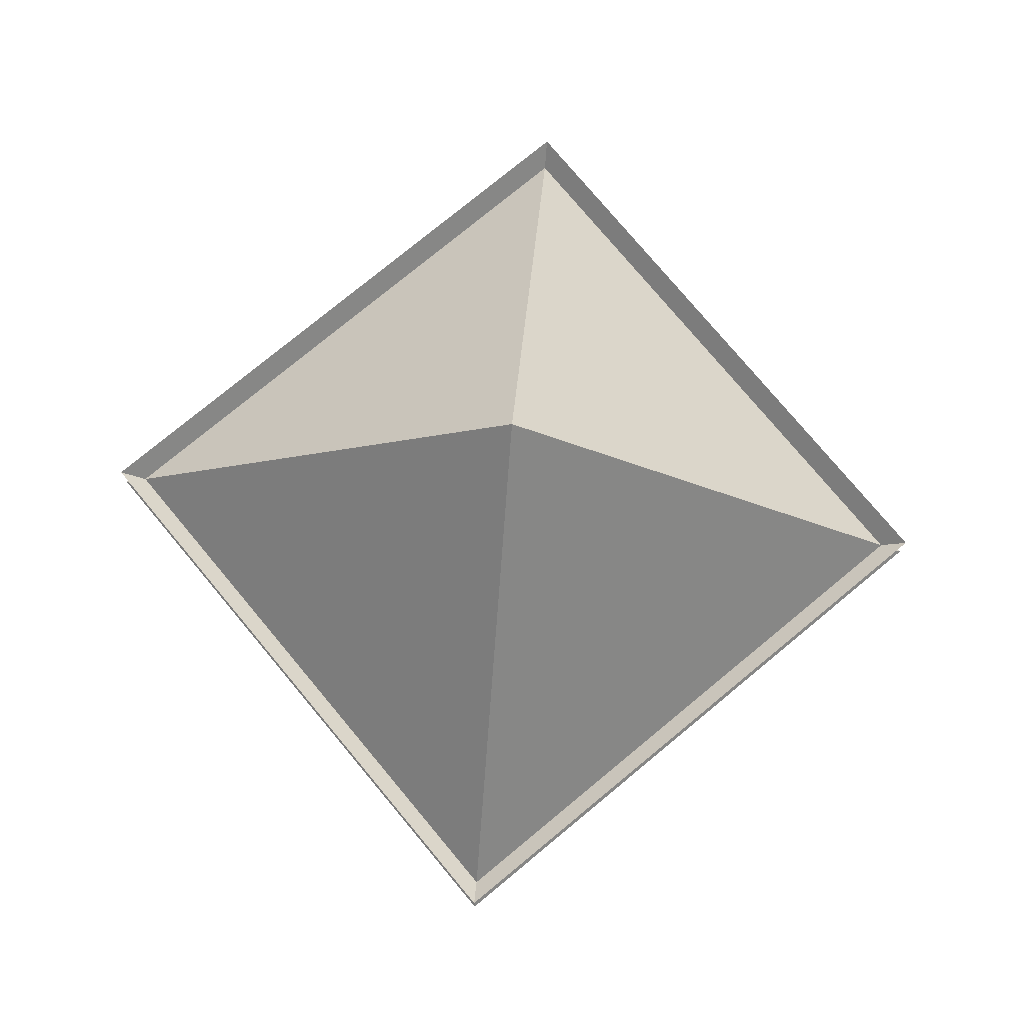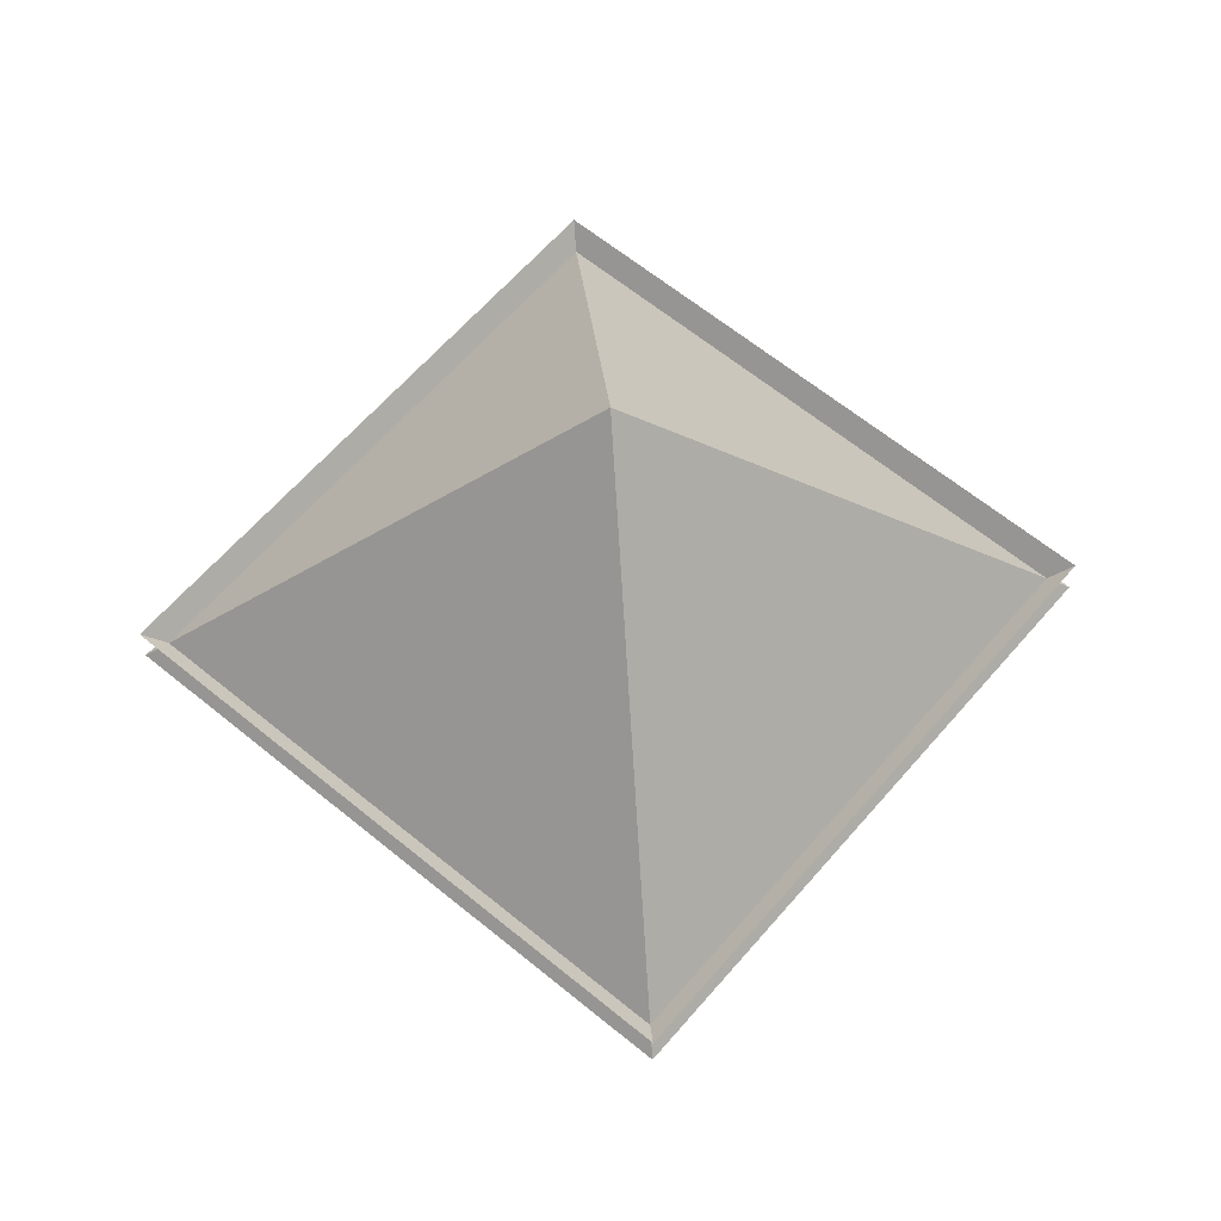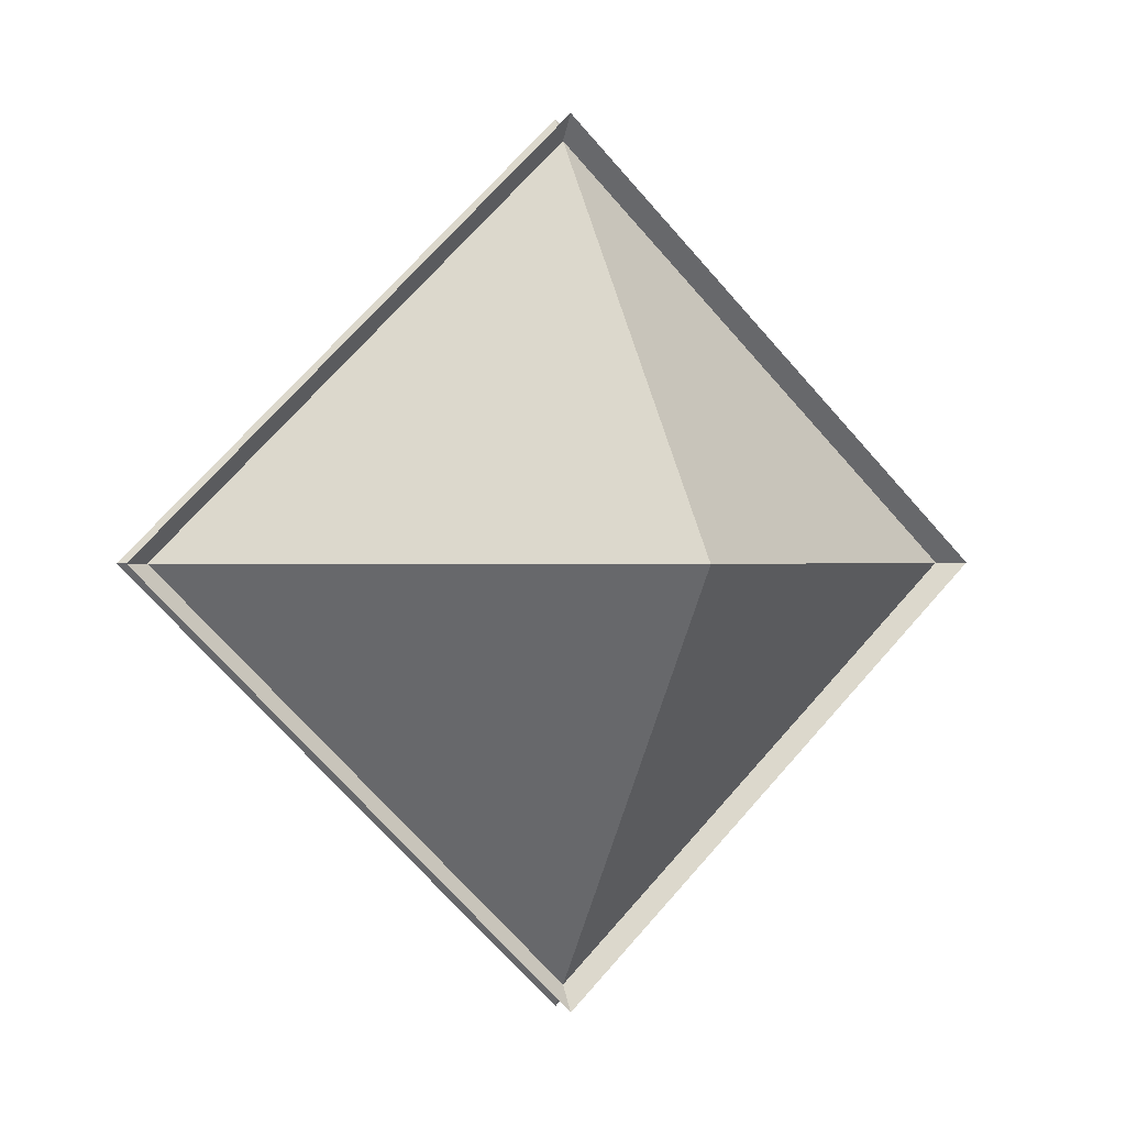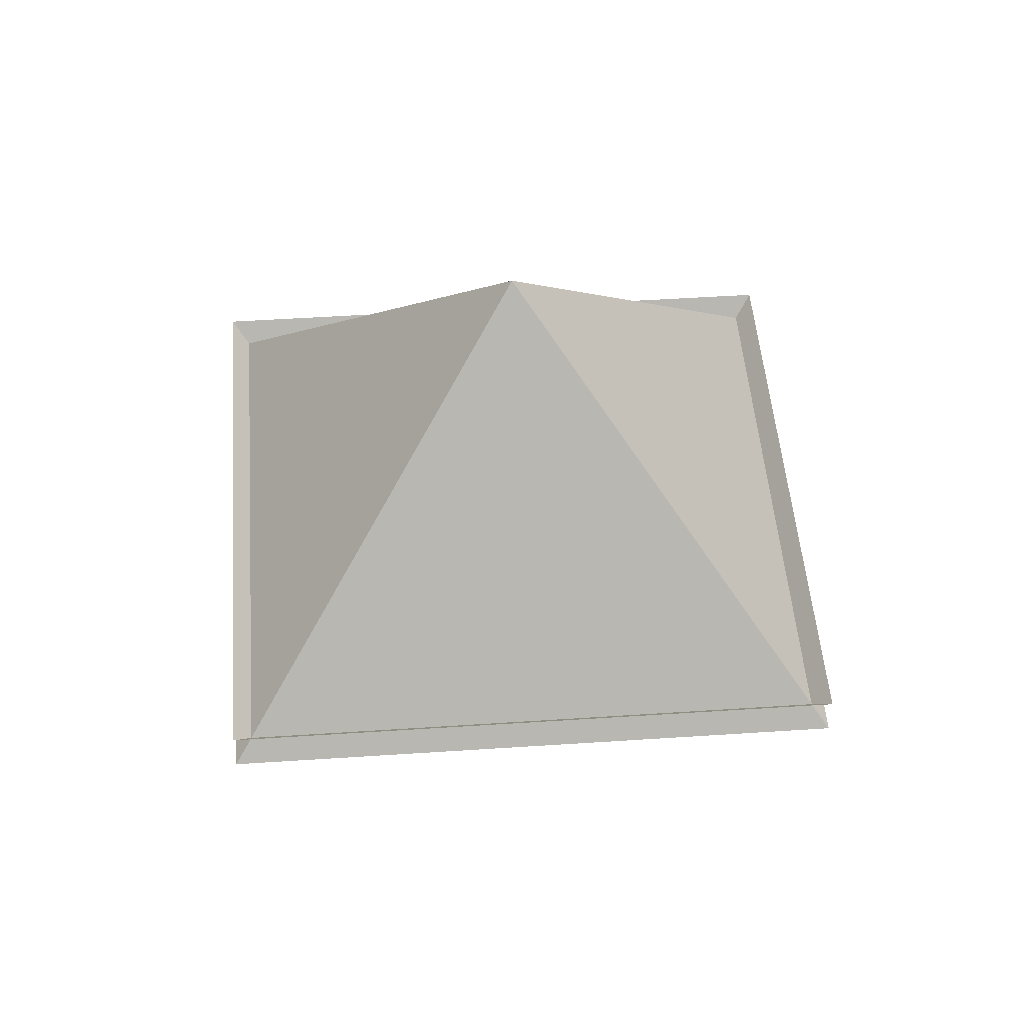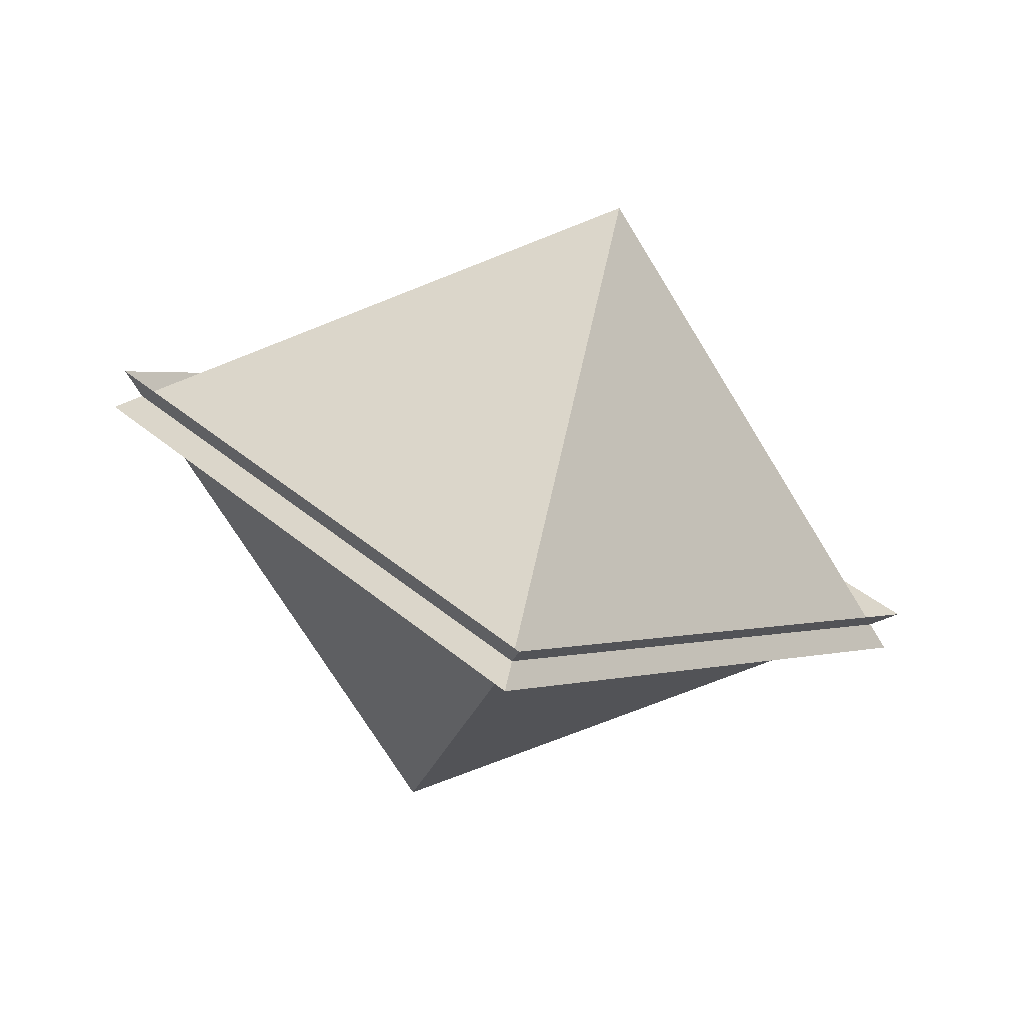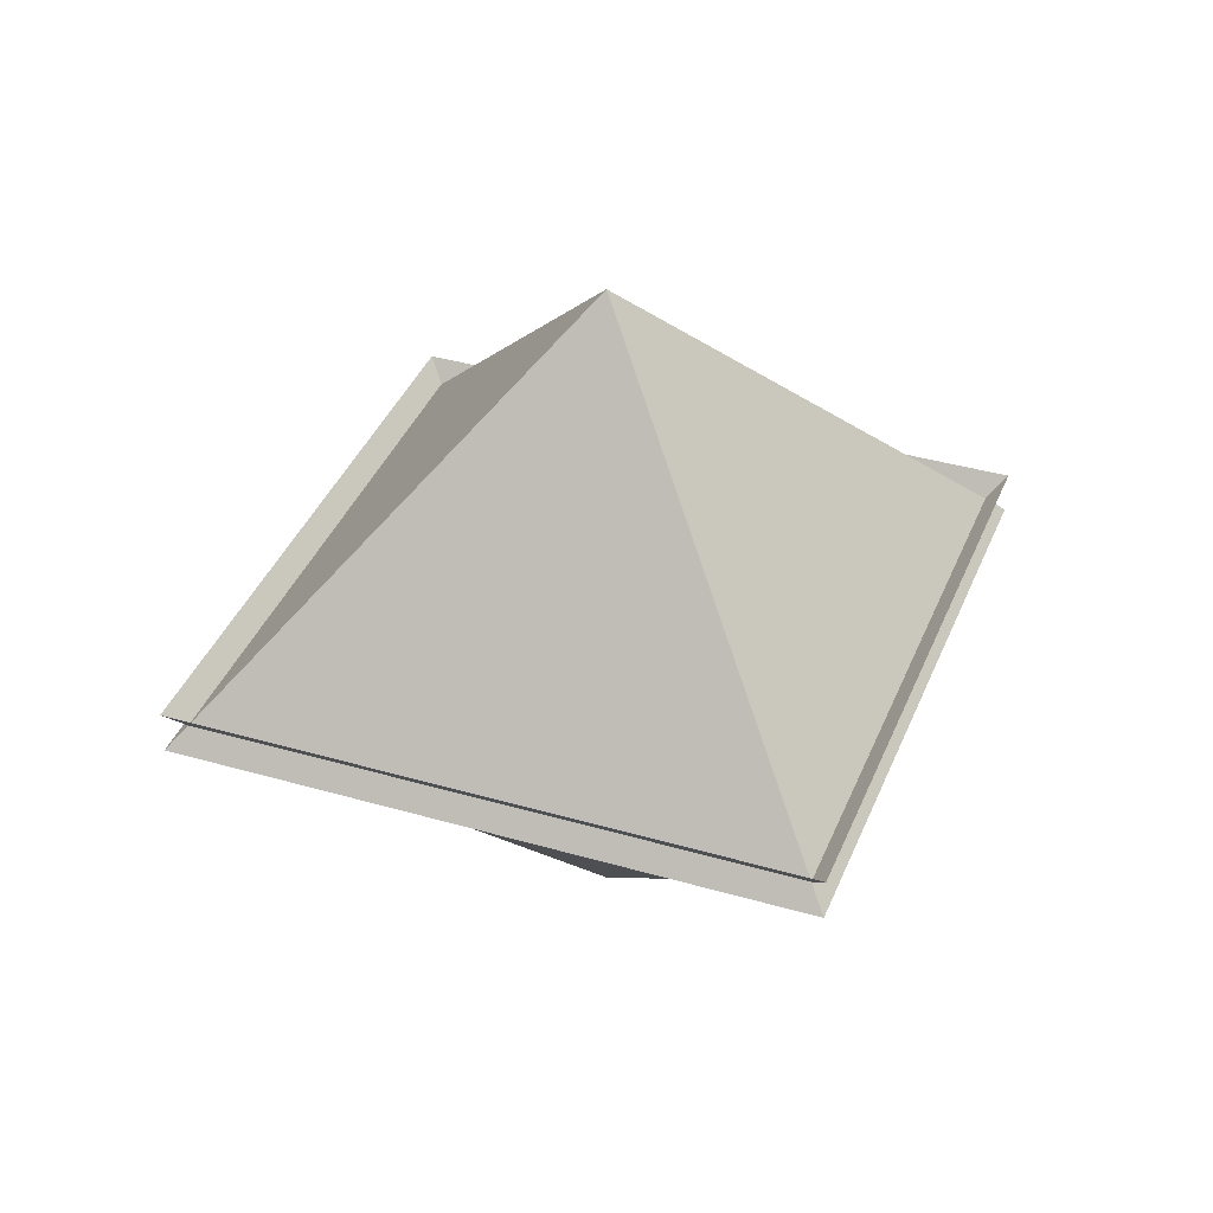
<metadata>
{"format":"obj","ext":"obj","renderer":"f3d","projection":"perspective","resolution":1024,"background":"white","views":[{"elev":75.8,"azim":-84.7,"up":"+Y"},{"elev":61.2,"azim":-94.8,"up":"+Y"},{"elev":0.2,"azim":158.7,"up":"+Z"},{"elev":48.2,"azim":40.7,"up":"+Y"},{"elev":-70.5,"azim":161.6,"up":"+Z"},{"elev":38.2,"azim":-114.7,"up":"+Y"}]}
</metadata>
<code>
o Plane
v -1.3 -1.652 0
v 0 -1.652 1.3
v 1.3 -1.652 0
v 0 -1.652 -1.3
v 0 -0.5466 0
f 3 2 5
f 4 3 5
f 1 5 2
f 4 5 1
o top
v -1.3 -1.529 0
v 0 -1.529 1.3
v 1.3 -1.529 0
v 0 -1.529 -1.3
v 0 -2.634 0
f 10 7 8
f 10 8 9
f 9 6 10
f 10 6 7

</code>
